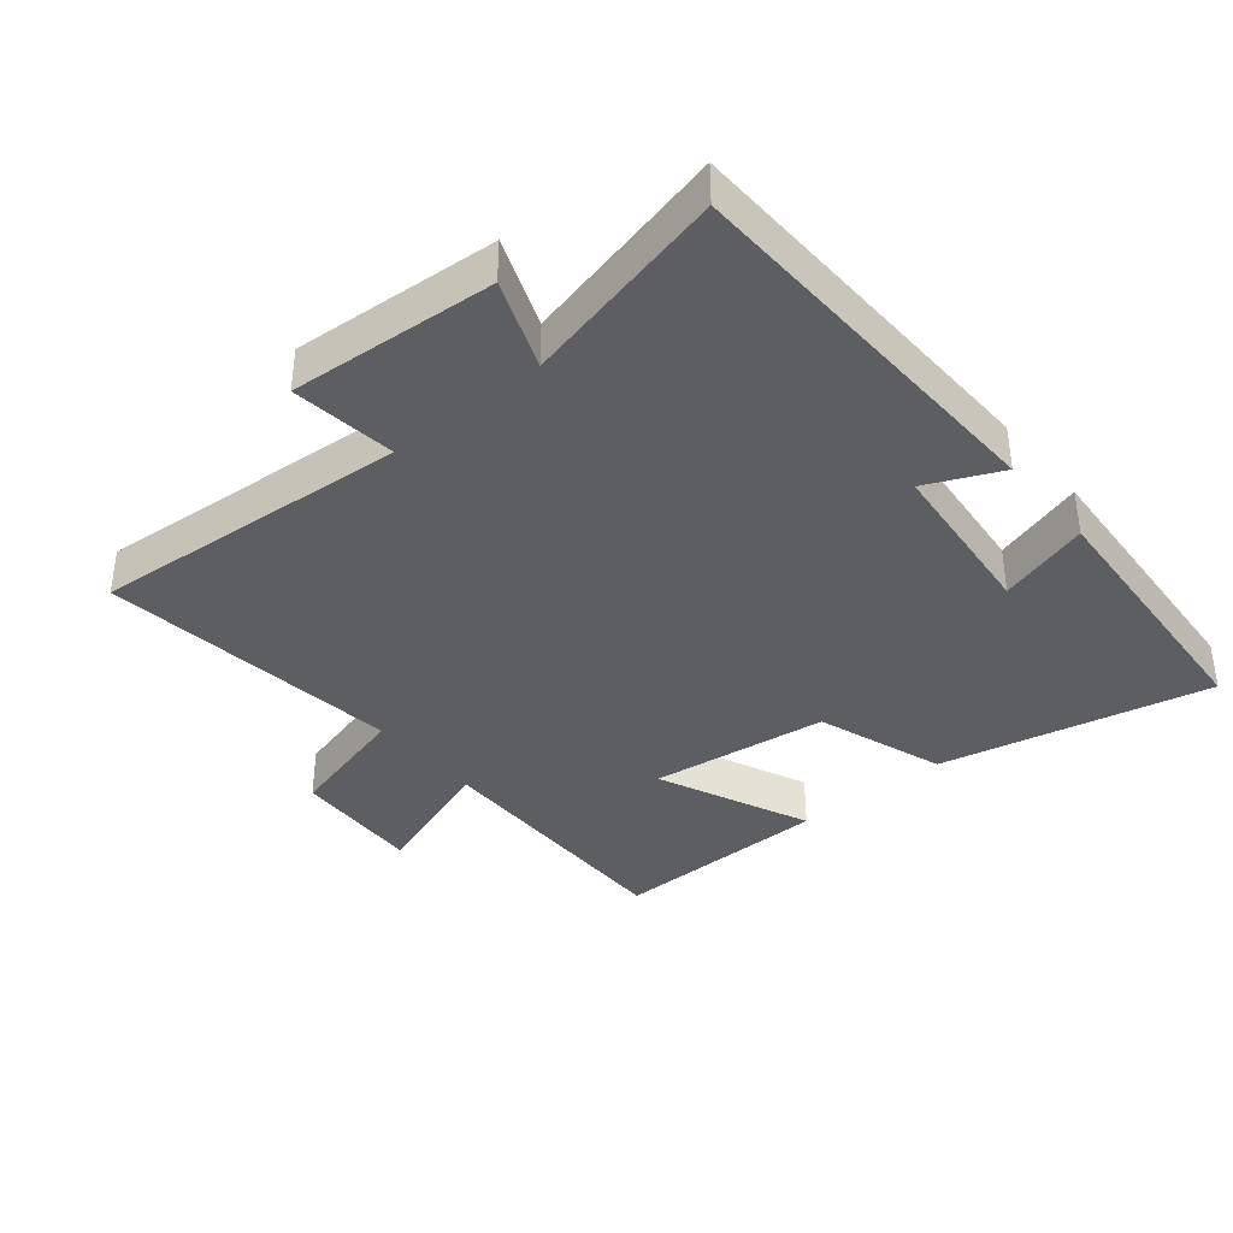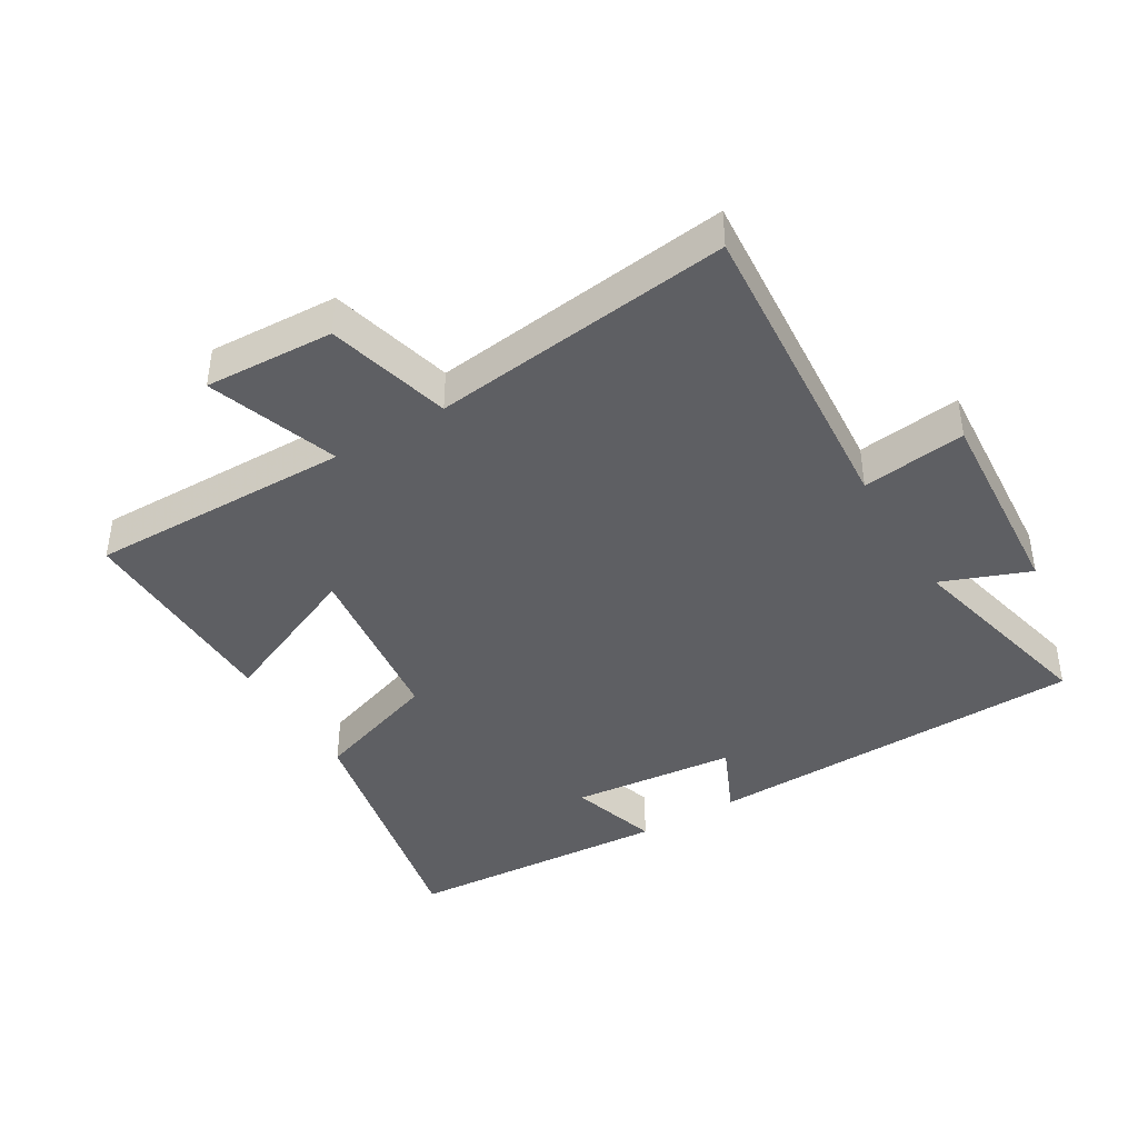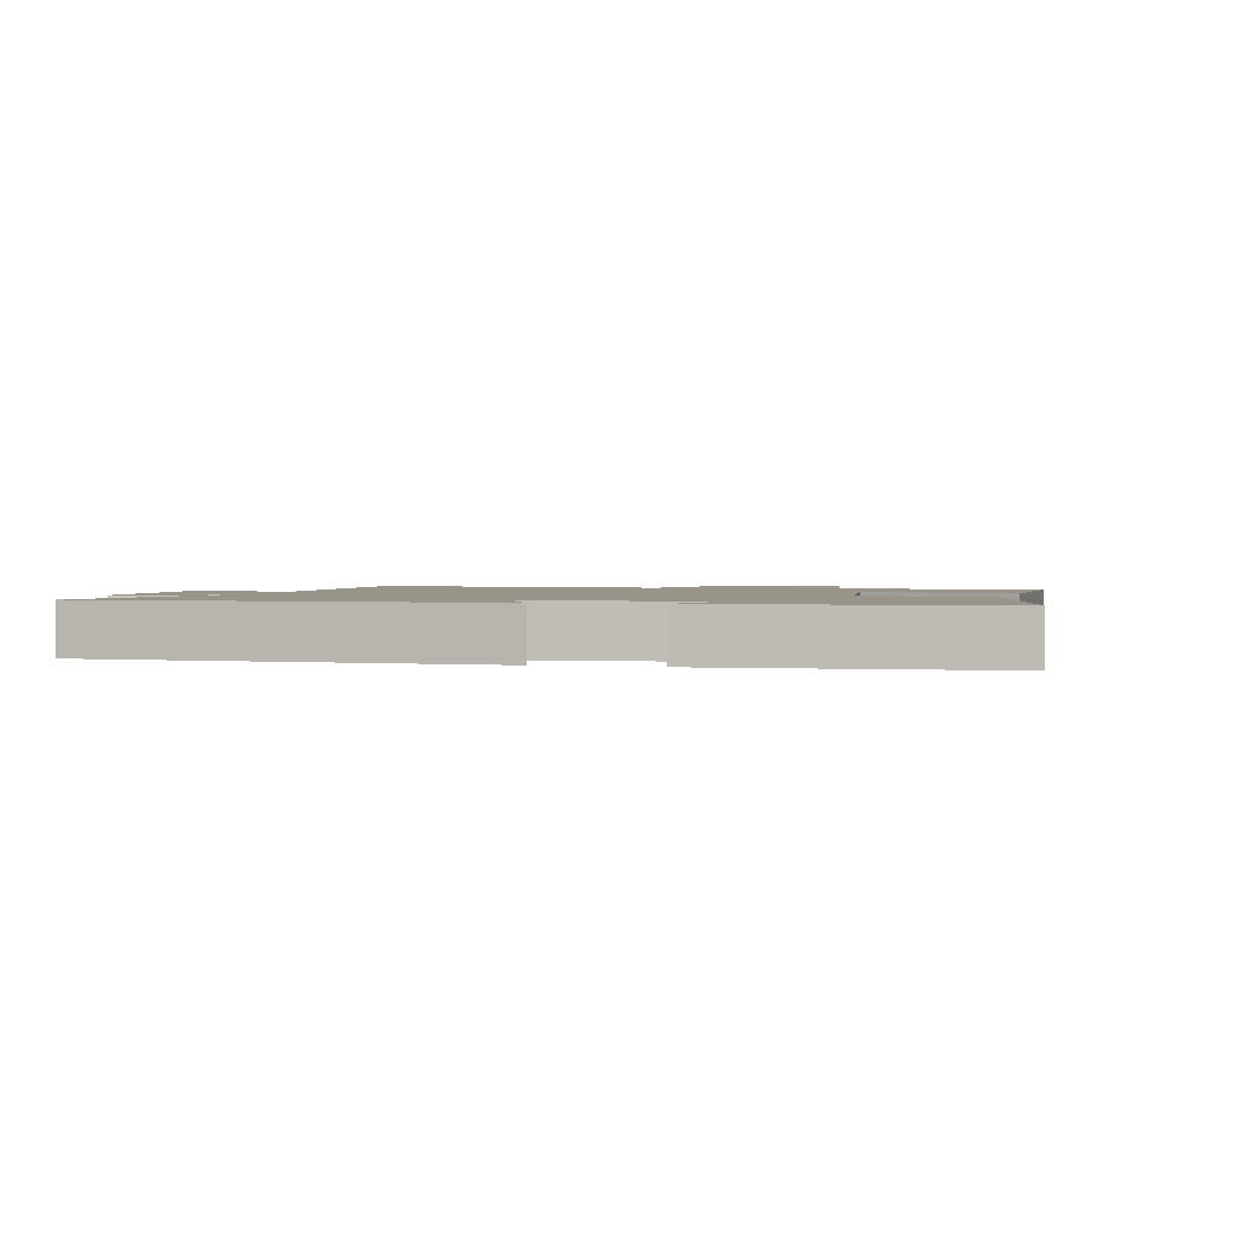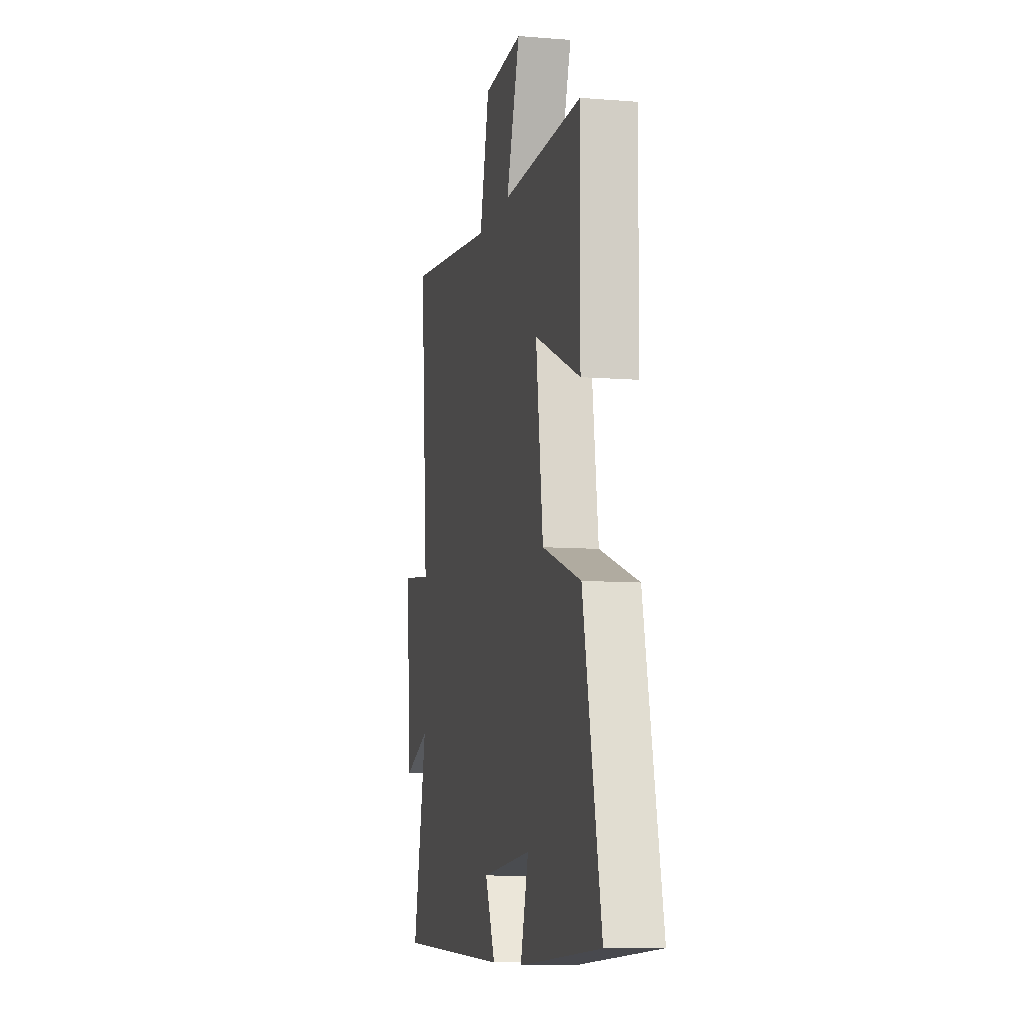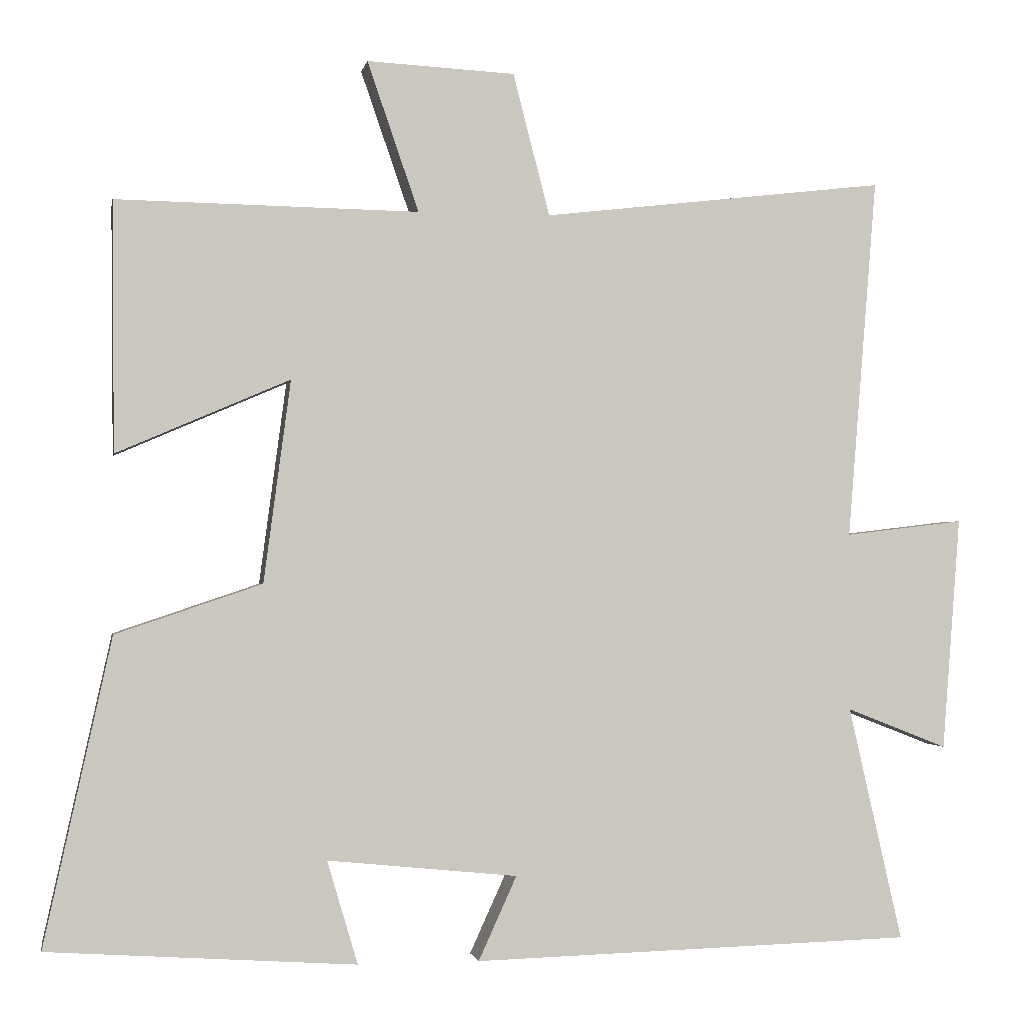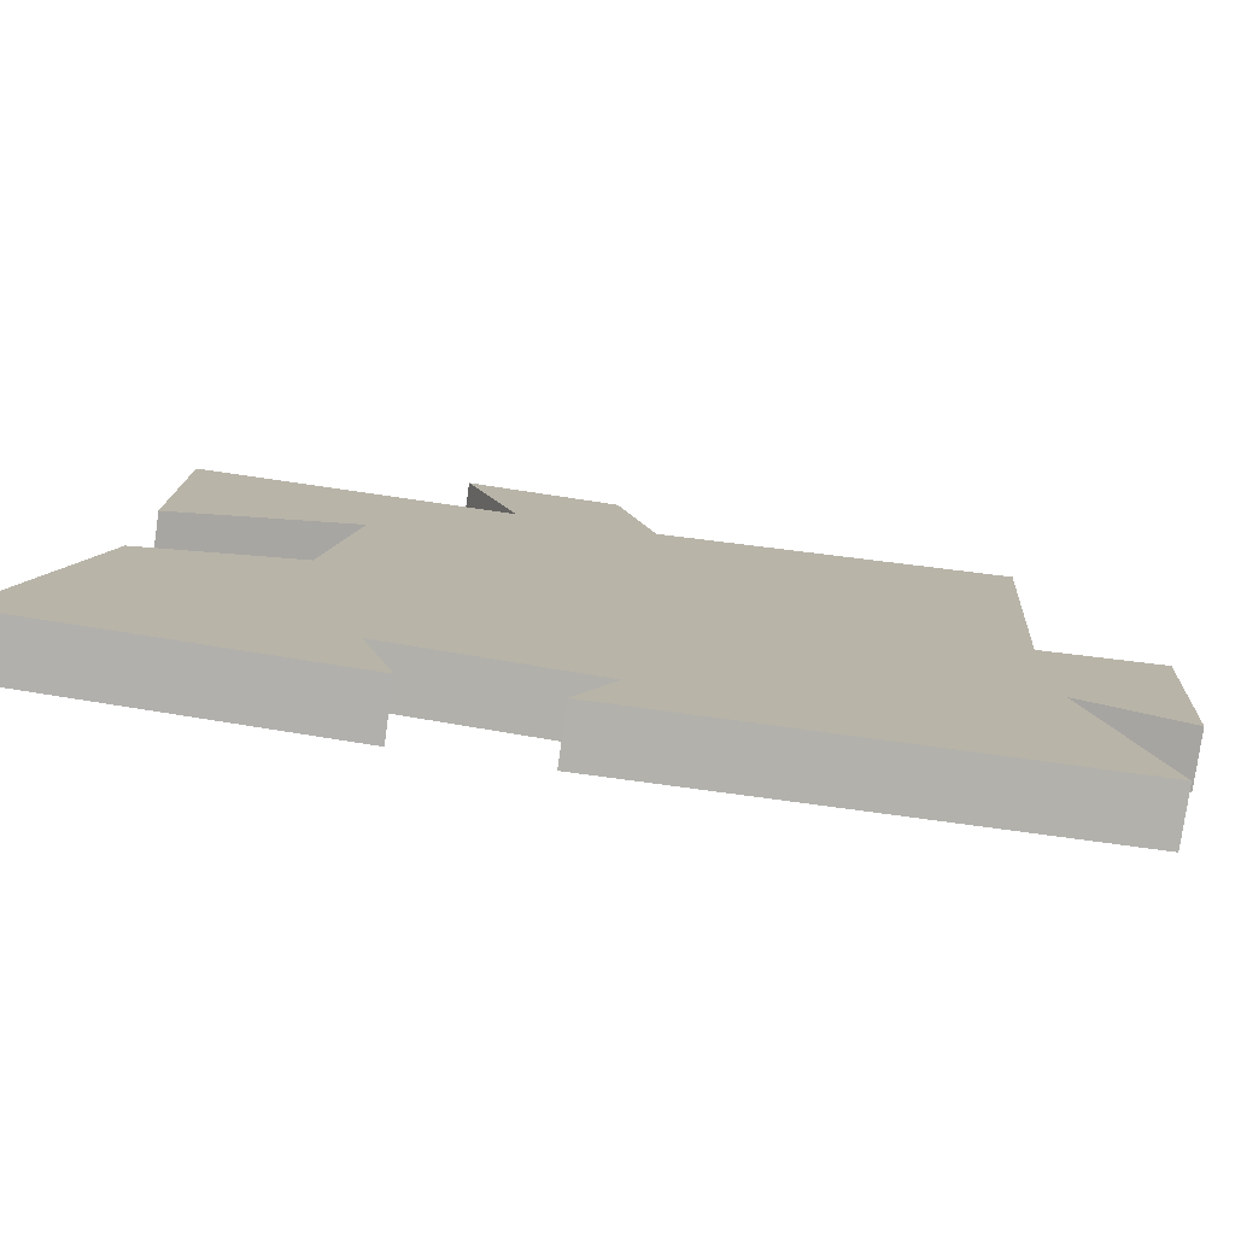
<metadata>
{"format":"obj","ext":"obj","renderer":"f3d","projection":"perspective","resolution":1024,"background":"white","views":[{"elev":-37.8,"azim":129.8,"up":"+Y"},{"elev":-41.6,"azim":31.2,"up":"+Y"},{"elev":1.7,"azim":-165.2,"up":"+Y"},{"elev":-9.0,"azim":-102.2,"up":"+Z"},{"elev":-1.4,"azim":-10.4,"up":"+Z"},{"elev":-78.9,"azim":-8.1,"up":"+Z"}]}
</metadata>
<code>
v -0.503 0.07 0.506
v -0.099 0.07 0.5
v -0.168 0.07 0.7
v 0.03 0.07 0.69
v 0.079 0.07 0.5
v 0.539 0.07 0.554
v 0.5 0.07 0.07
v 0.659 0.07 0.089
v 0.635 0.07 -0.223
v 0.5 0.07 -0.17
v 0.572 0.07 -0.484
v -0.017 0.07 -0.5
v 0.034 0.07 -0.388
v -0.22 0.07 -0.362
v -0.179 0.07 -0.5
v -0.59 0.07 -0.472
v -0.5 0.07 -0.063
v -0.305 0.07 0.003
v -0.269 0.07 0.273
v -0.5 0.07 0.173
v -0.503 0 0.506
v -0.099 0 0.5
v -0.168 0 0.7
v 0.03 0 0.69
v 0.079 0 0.5
v 0.539 0 0.554
v 0.5 0 0.07
v 0.659 0 0.089
v 0.635 0 -0.223
v 0.5 0 -0.17
v 0.572 0 -0.484
v -0.017 0 -0.5
v 0.034 0 -0.388
v -0.22 0 -0.362
v -0.179 0 -0.5
v -0.59 0 -0.472
v -0.5 0 -0.063
v -0.305 0 0.003
v -0.269 0 0.273
v -0.5 0 0.173
f 19 20 1 2
f 18 19 2
f 16 17 18
f 14 15 16
f 14 16 18
f 13 14 18 2
f 10 11 12 13
f 7 8 9 10
f 7 10 13 2
f 5 6 7
f 2 3 4 5
f 2 5 7
f 22 21 40 39
f 22 39 38
f 38 37 36
f 36 35 34
f 38 36 34
f 22 38 34 33
f 33 32 31 30
f 30 29 28 27
f 22 33 30 27
f 27 26 25
f 25 24 23 22
f 27 25 22
f 1 21 22 2
f 2 22 23 3
f 3 23 24 4
f 4 24 25 5
f 5 25 26 6
f 6 26 27 7
f 7 27 28 8
f 8 28 29 9
f 9 29 30 10
f 10 30 31 11
f 11 31 32 12
f 12 32 33 13
f 13 33 34 14
f 14 34 35 15
f 15 35 36 16
f 16 36 37 17
f 17 37 38 18
f 18 38 39 19
f 19 39 40 20
f 20 40 21 1

</code>
